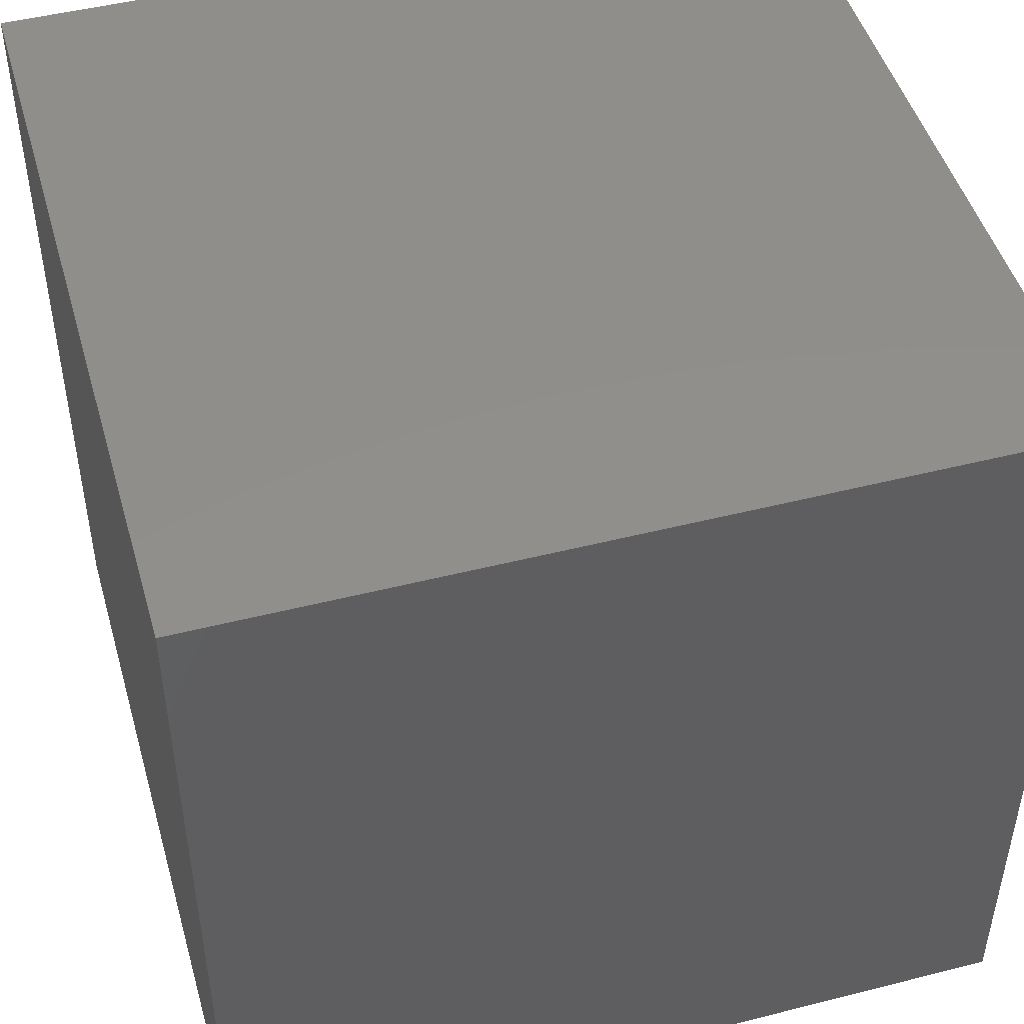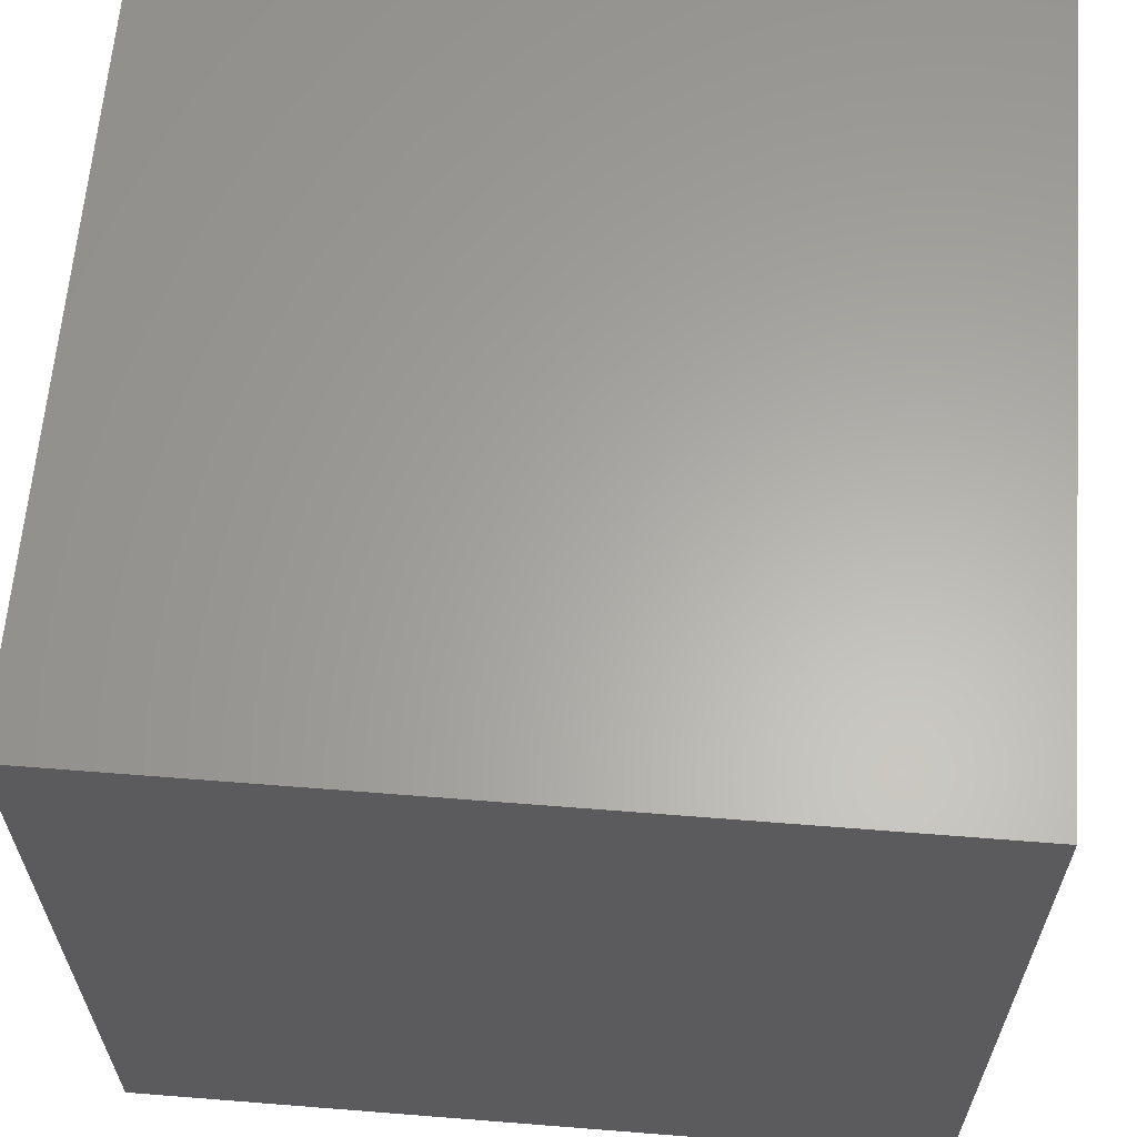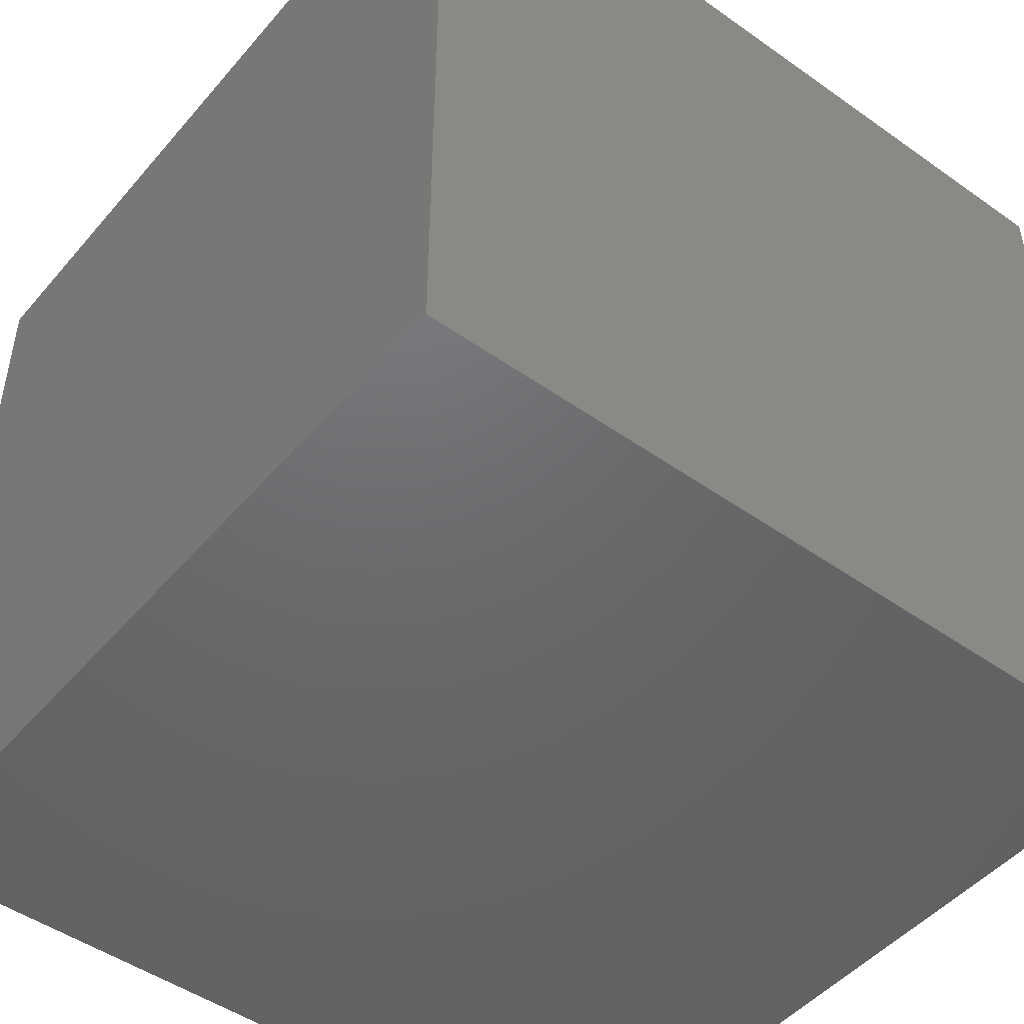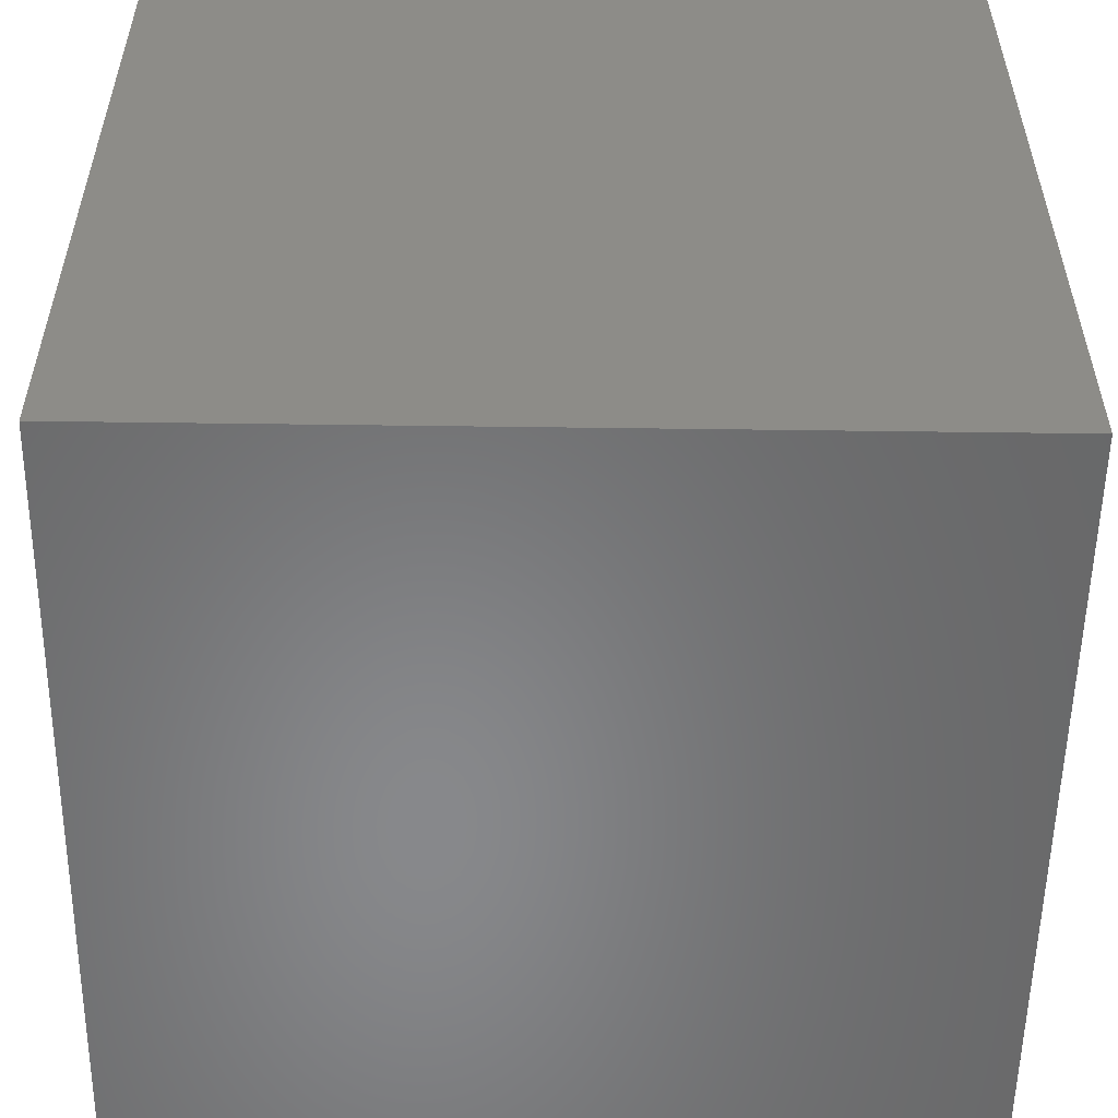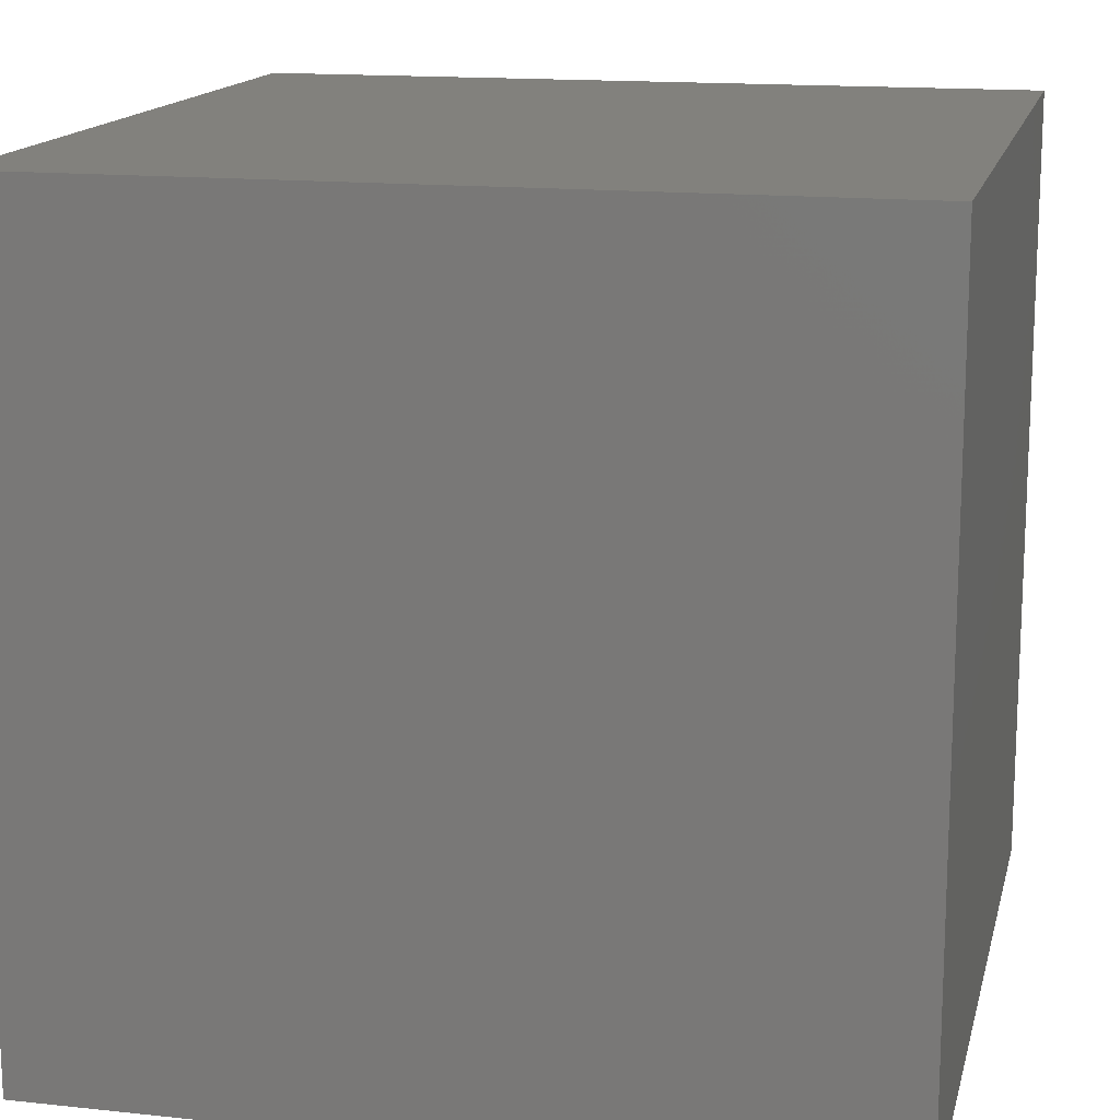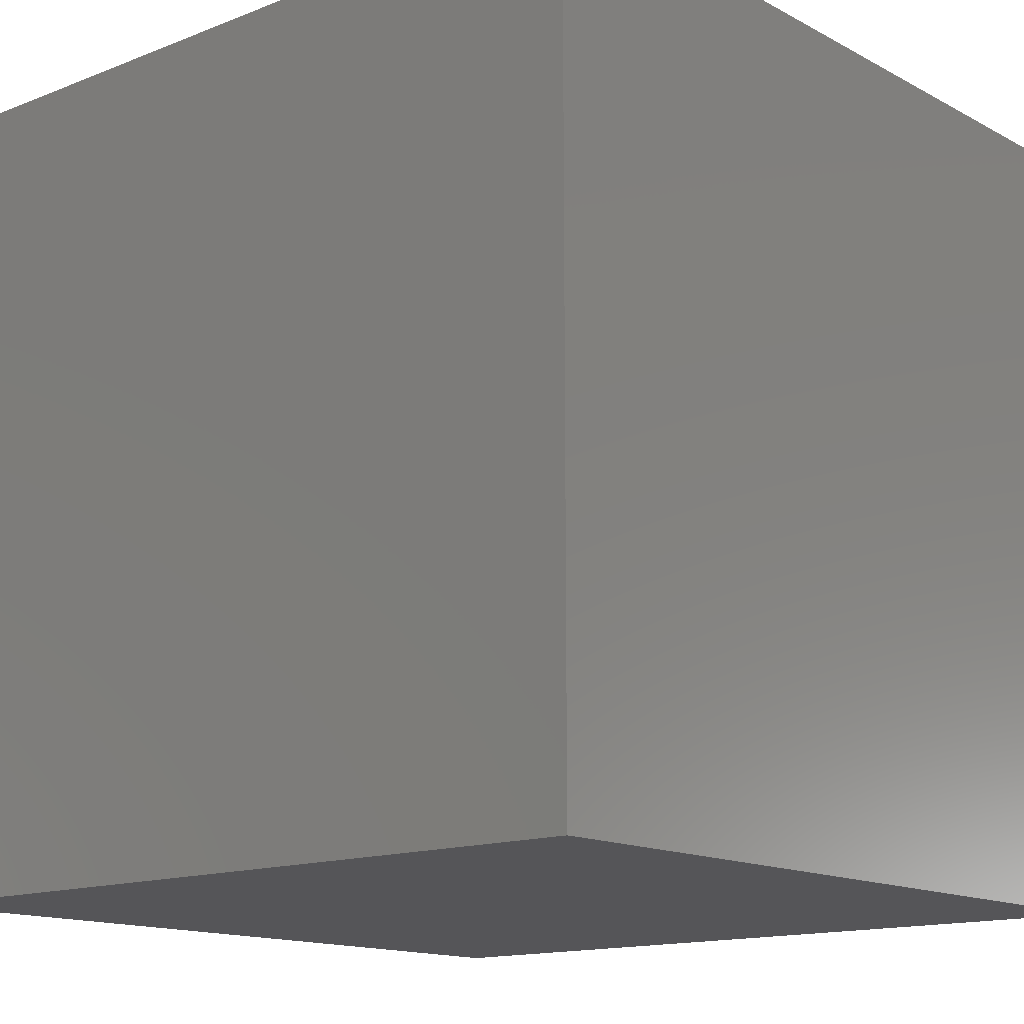
<metadata>
{"format":"stl","ext":"stl","renderer":"f3d","projection":"perspective","resolution":1024,"background":"white","views":[{"elev":47.8,"azim":-15.9,"up":"+Z"},{"elev":62.7,"azim":4.6,"up":"+Z"},{"elev":-48.0,"azim":51.6,"up":"+Y"},{"elev":-54.8,"azim":-0.8,"up":"+Z"},{"elev":15.1,"azim":-167.1,"up":"+Y"},{"elev":-14.3,"azim":-139.3,"up":"+Y"}]}
</metadata>
<code>
# stl→obj: 8 verts, 12 faces
v -7 7 2
v -8 7 2
v -7 6 2
v -8 6 2
v -7 6 1
v -8 6 1
v -7 7 1
v -8 7 1
f 1 2 3
f 3 2 4
f 5 6 7
f 7 6 8
f 4 6 3
f 3 6 5
f 2 8 4
f 4 8 6
f 1 7 2
f 2 7 8
f 3 5 1
f 1 5 7

</code>
